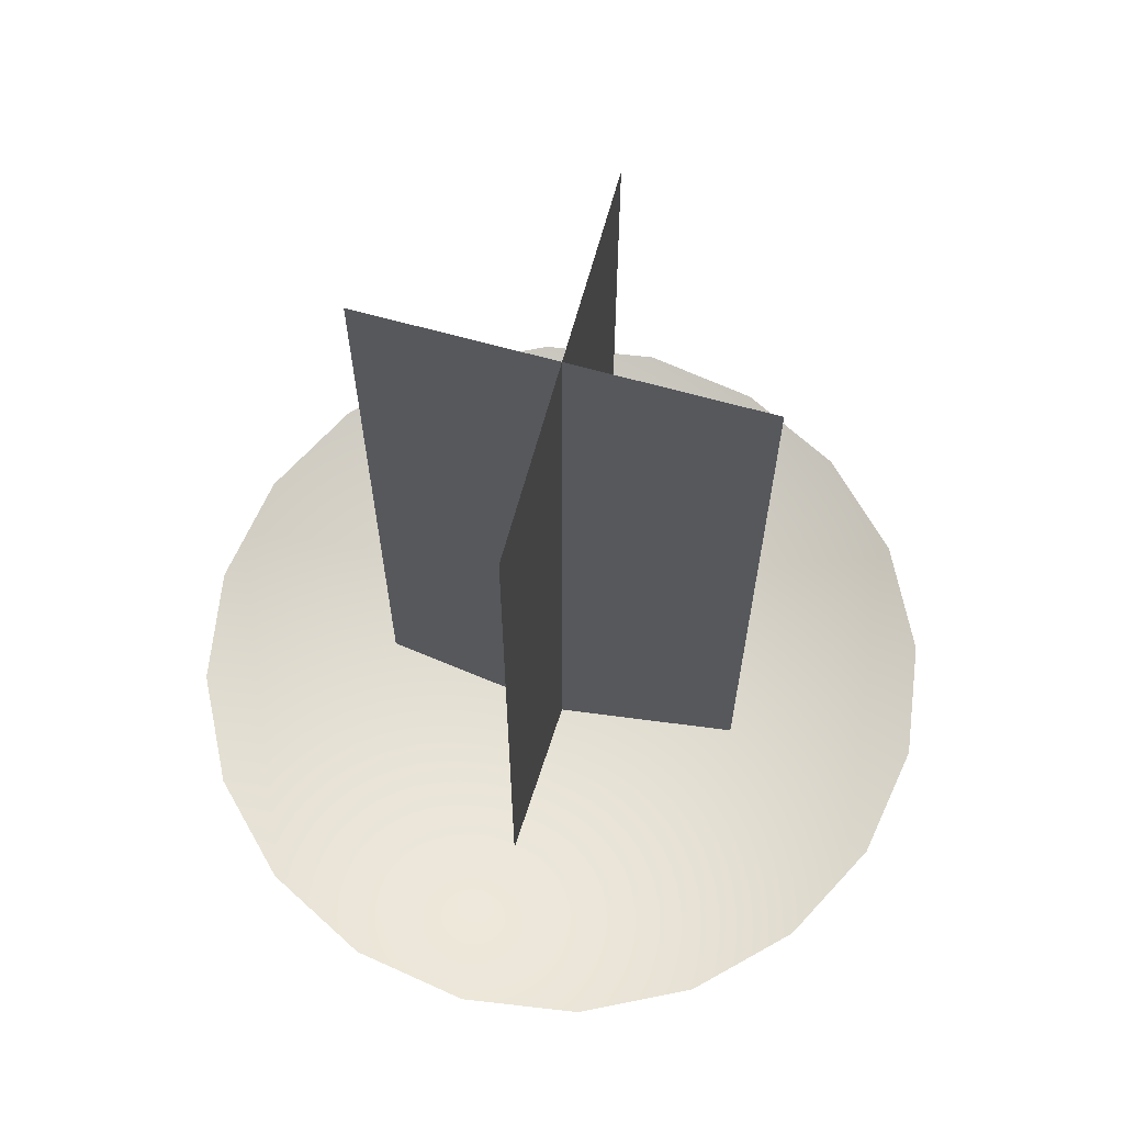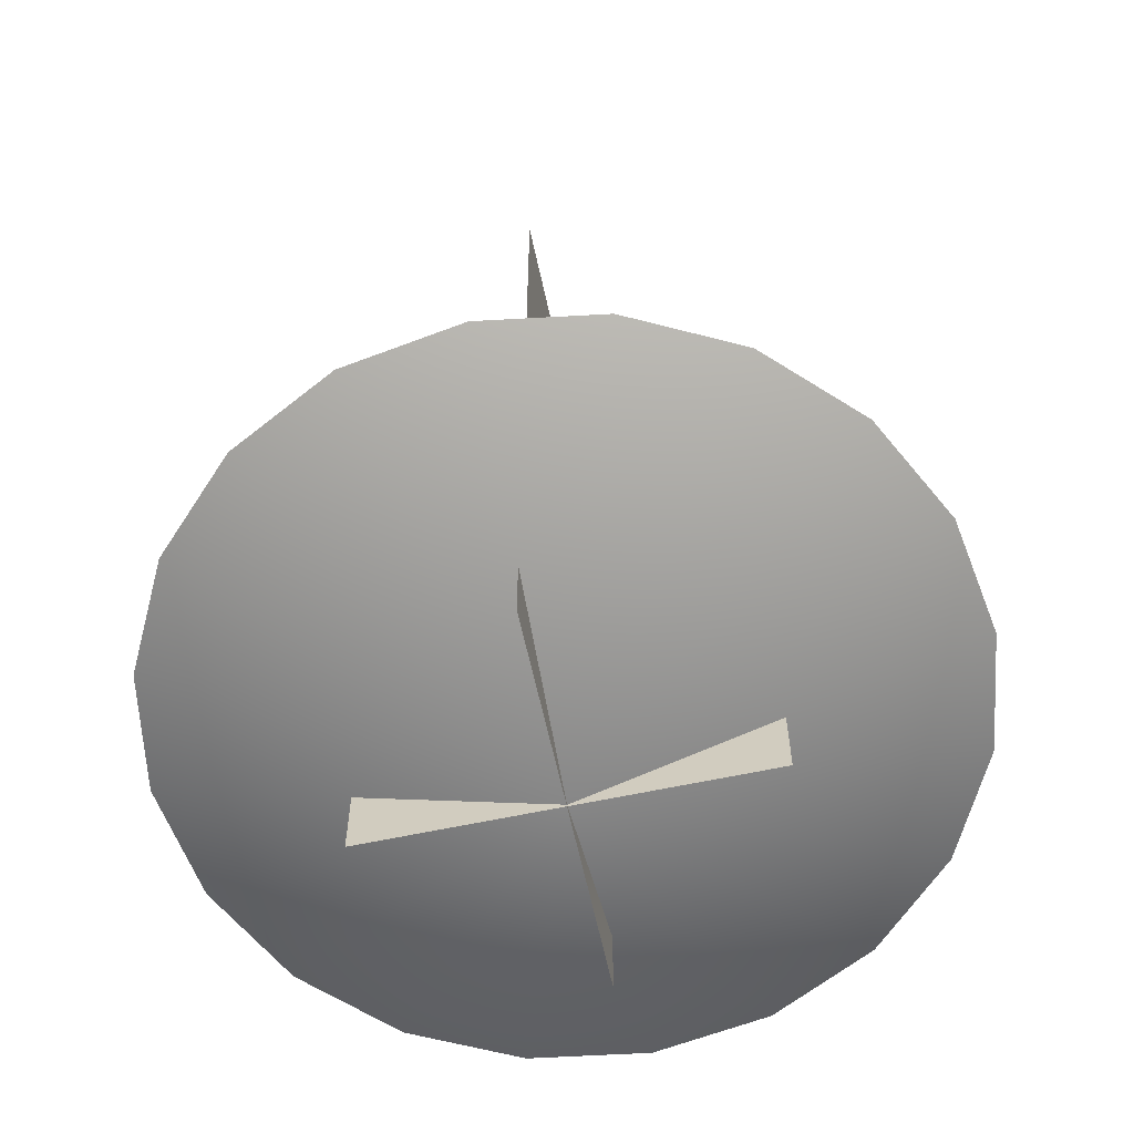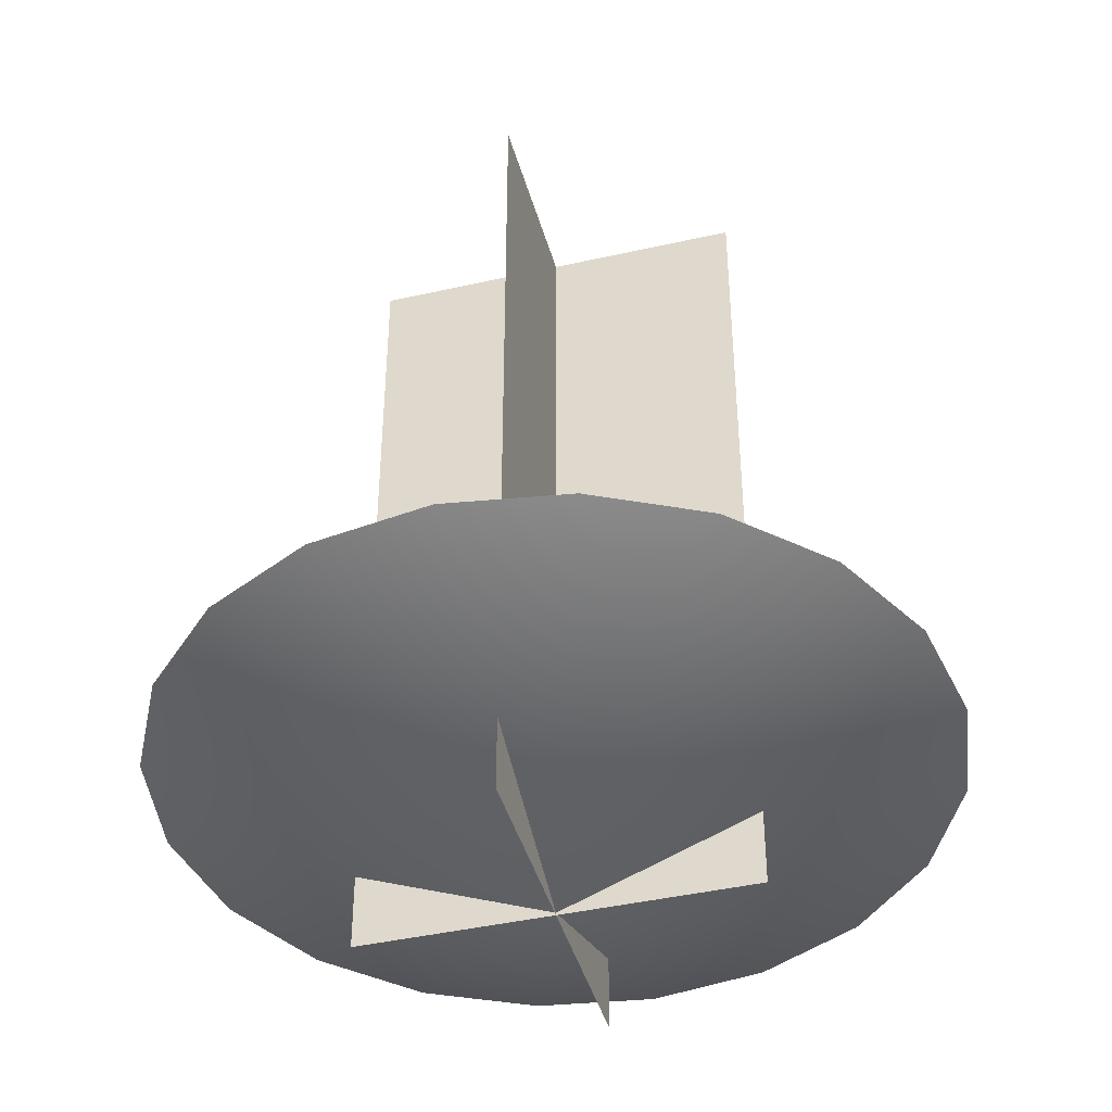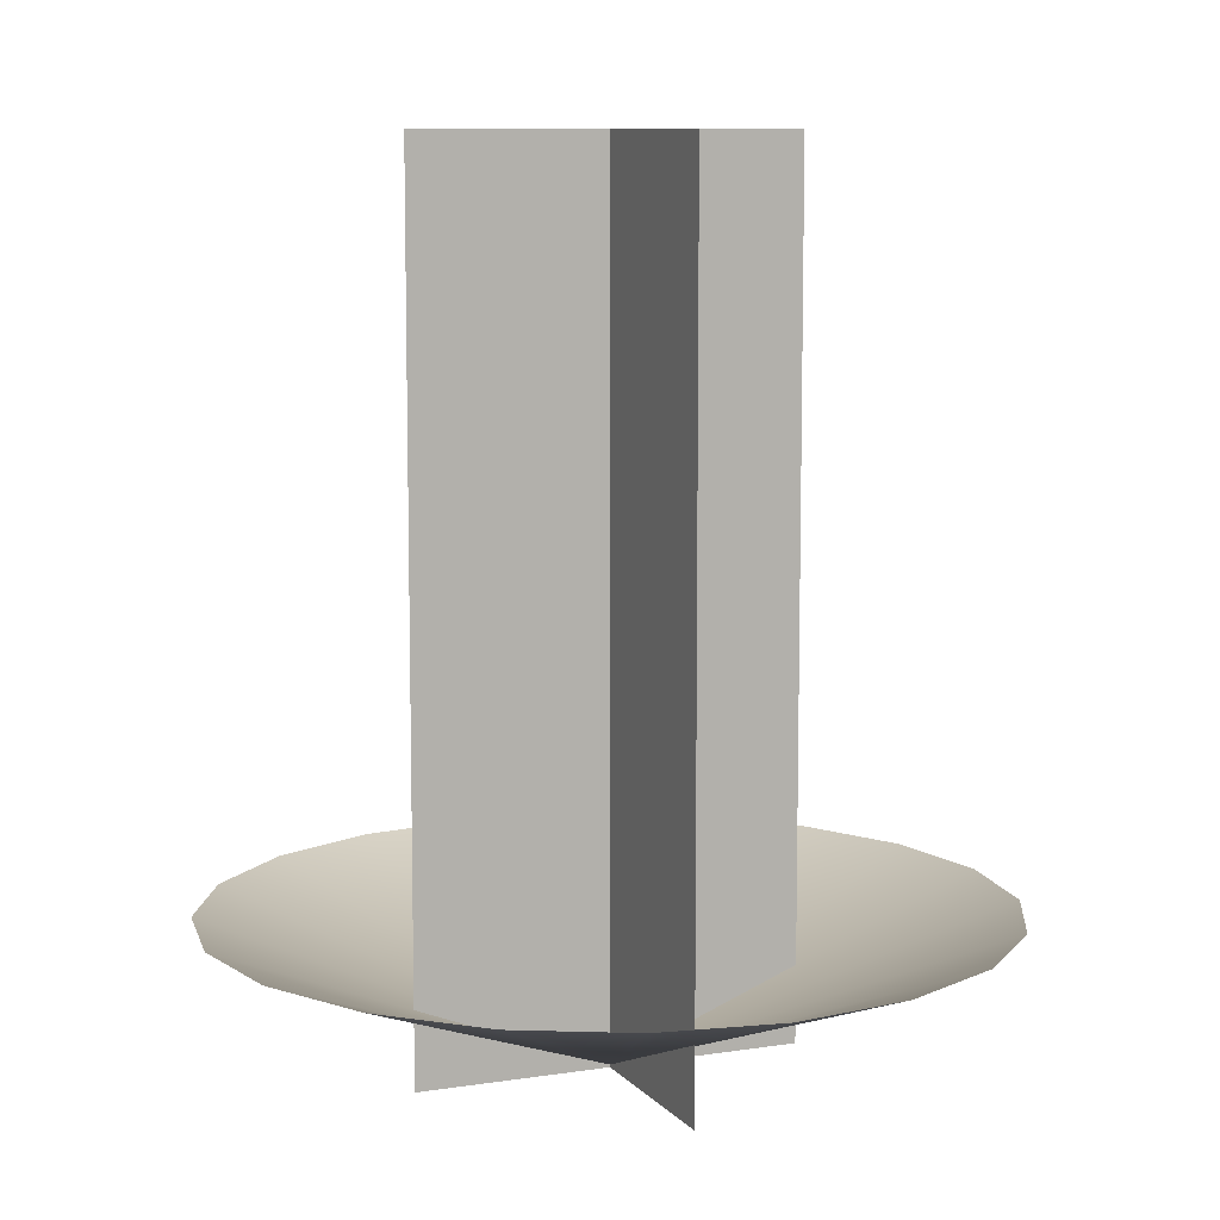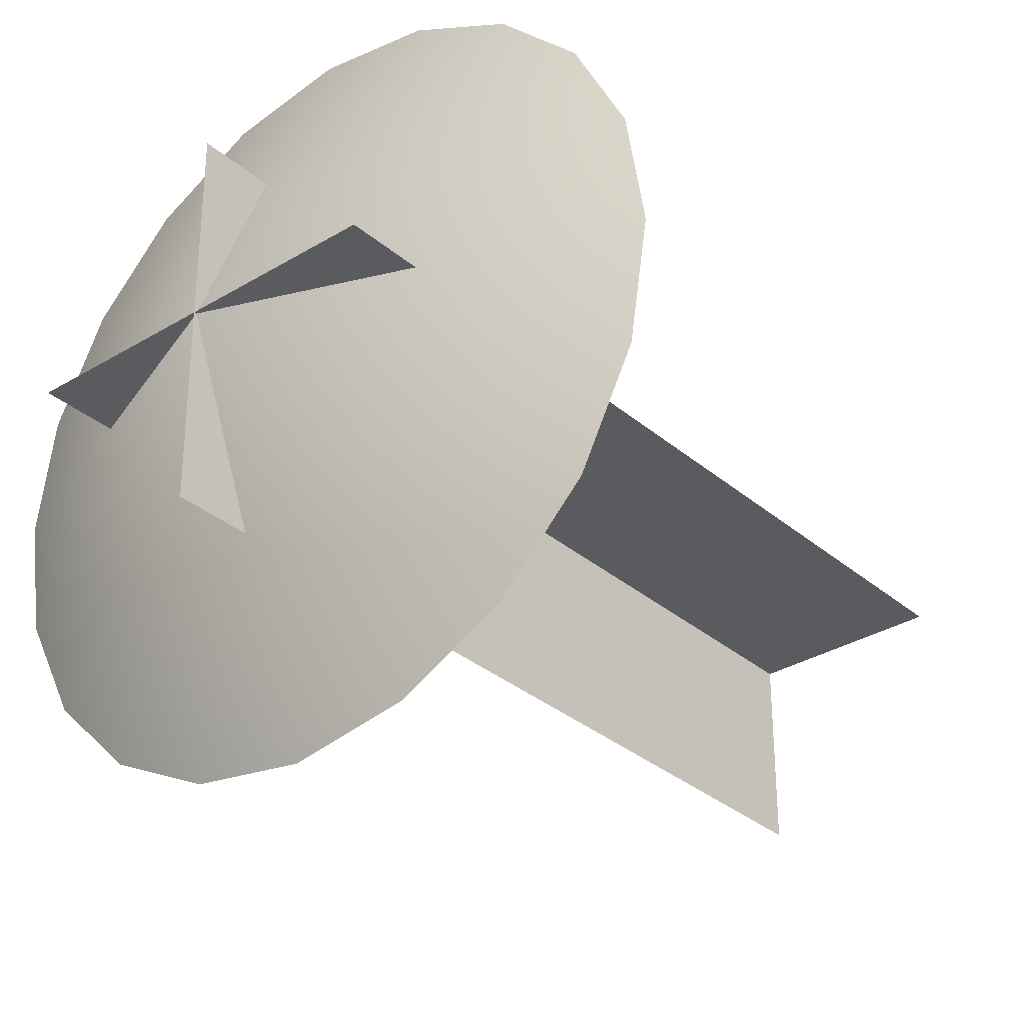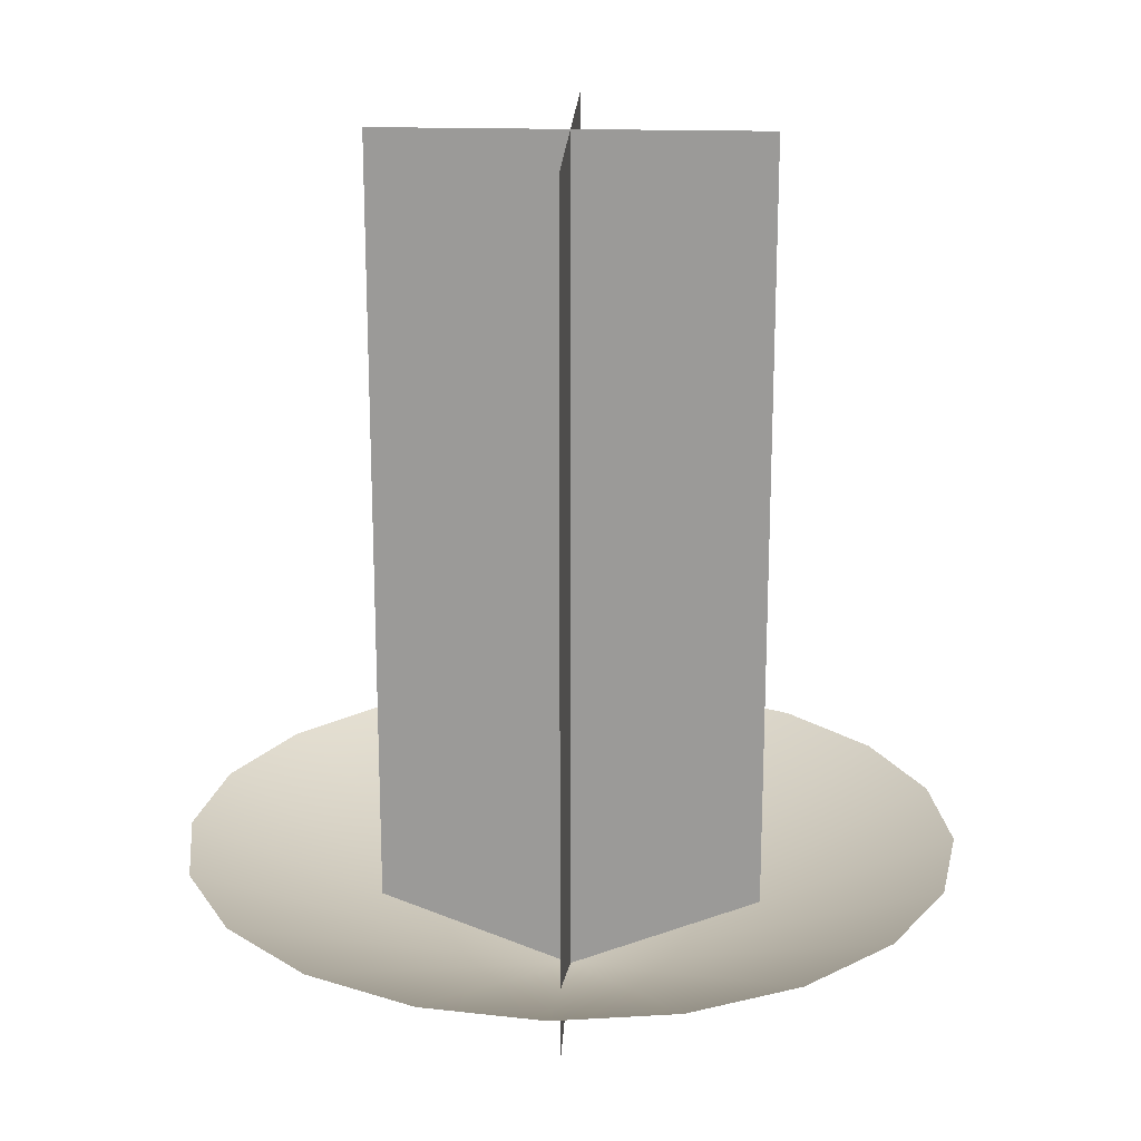
<metadata>
{"format":"obj","ext":"obj","renderer":"f3d","projection":"perspective","resolution":1024,"background":"white","views":[{"elev":67.1,"azim":15.5,"up":"+Z"},{"elev":-62.3,"azim":-77.8,"up":"+Z"},{"elev":-42.3,"azim":15.2,"up":"+Z"},{"elev":9.2,"azim":-112.6,"up":"+Z"},{"elev":-32.2,"azim":-139.7,"up":"+Y"},{"elev":20.3,"azim":-177.1,"up":"+Z"}]}
</metadata>
<code>
g default
v -0.5 0 1.125
v -0.4 0 1.125
v -0.3 0 1.125
v -0.2 0 1.125
v -0.1 0 1.125
v 0 0 1.125
v 0.1 0 1.125
v 0.2 0 1.125
v 0.3 0 1.125
v 0.4 0 1.125
v 0.5 0 1.125
v -0.5 0 0.8997
v -0.4 0 0.8997
v -0.3 0 0.8997
v -0.2 0 0.8997
v -0.1 0 0.8997
v 0 0 0.8997
v 0.1 0 0.8997
v 0.2 0 0.8997
v 0.3 0 0.8997
v 0.4 0 0.8997
v 0.5 0 0.8997
v -0.5 0 0.6748
v -0.4 0 0.6748
v -0.3 0 0.6748
v -0.2 0 0.6748
v -0.1 0 0.6748
v 0 0 0.6748
v 0.1 0 0.6748
v 0.2 0 0.6748
v 0.3 0 0.6748
v 0.4 0 0.6748
v 0.5 0 0.6748
v -0.5 0 0.4498
v -0.4 0 0.4498
v -0.3 0 0.4498
v -0.2 0 0.4498
v -0.1 0 0.4498
v 0 0 0.4498
v 0.1 0 0.4498
v 0.2 0 0.4498
v 0.3 0 0.4498
v 0.4 0 0.4498
v 0.5 0 0.4498
v -0.5 0 0.2249
v -0.4 0 0.2249
v -0.3 0 0.2249
v -0.2 0 0.2249
v -0.1 0 0.2249
v 0 0 0.2249
v 0.1 0 0.2249
v 0.2 0 0.2249
v 0.3 0 0.2249
v 0.4 0 0.2249
v 0.5 0 0.2249
v -0.5 0 0
v -0.4 0 0
v -0.3 0 0
v -0.2 0 0
v -0.1 0 0
v 0 0 0
v 0.1 0 0
v 0.2 0 0
v 0.3 0 0
v 0.4 0 0
v 0.5 0 0
v -0.5 0 -0.2249
v -0.4 0 -0.2249
v -0.3 0 -0.2249
v -0.2 0 -0.2249
v -0.1 0 -0.2249
v 0 0 -0.2249
v 0.1 0 -0.2249
v 0.2 0 -0.2249
v 0.3 0 -0.2249
v 0.4 0 -0.2249
v 0.5 0 -0.2249
v -0.5 0 -0.4498
v -0.4 0 -0.4498
v -0.3 0 -0.4498
v -0.2 0 -0.4498
v -0.1 0 -0.4498
v 0 0 -0.4498
v 0.1 0 -0.4498
v 0.2 0 -0.4498
v 0.3 0 -0.4498
v 0.4 0 -0.4498
v 0.5 0 -0.4498
v -0.5 0 -0.6748
v -0.4 0 -0.6748
v -0.3 0 -0.6748
v -0.2 0 -0.6748
v -0.1 0 -0.6748
v 0 0 -0.6748
v 0.1 0 -0.6748
v 0.2 0 -0.6748
v 0.3 0 -0.6748
v 0.4 0 -0.6748
v 0.5 0 -0.6748
v -0.5 0 -0.8997
v -0.4 0 -0.8997
v -0.3 0 -0.8997
v -0.2 0 -0.8997
v -0.1 0 -0.8997
v 0 0 -0.8997
v 0.1 0 -0.8997
v 0.2 0 -0.8997
v 0.3 0 -0.8997
v 0.4 0 -0.8997
v 0.5 0 -0.8997
v -0.5 0 -1.125
v -0.4 0 -1.125
v -0.3 0 -1.125
v -0.2 0 -1.125
v -0.1 0 -1.125
v 0 0 -1.125
v 0.1 0 -1.125
v 0.2 0 -1.125
v 0.3 0 -1.125
v 0.4 0 -1.125
v 0.5 0 -1.125
v 0 0.5 1.125
v 0 0.4 1.125
v 0 0.3 1.125
v 0 0.2 1.125
v 0 0.1 1.125
v 0 0 1.125
v -0 -0.1 1.125
v -0 -0.2 1.125
v -0 -0.3 1.125
v -0 -0.4 1.125
v -0 -0.5 1.125
v 0 0.5 0.8997
v 0 0.4 0.8997
v 0 0.3 0.8997
v 0 0.2 0.8997
v 0 0.1 0.8997
v 0 0 0.8997
v -0 -0.1 0.8997
v -0 -0.2 0.8997
v -0 -0.3 0.8997
v -0 -0.4 0.8997
v -0 -0.5 0.8997
v 0 0.5 0.6748
v 0 0.4 0.6748
v 0 0.3 0.6748
v 0 0.2 0.6748
v 0 0.1 0.6748
v 0 0 0.6748
v -0 -0.1 0.6748
v -0 -0.2 0.6748
v -0 -0.3 0.6748
v -0 -0.4 0.6748
v -0 -0.5 0.6748
v 0 0.5 0.4498
v 0 0.4 0.4498
v 0 0.3 0.4498
v 0 0.2 0.4498
v 0 0.1 0.4498
v 0 0 0.4498
v -0 -0.1 0.4498
v -0 -0.2 0.4498
v -0 -0.3 0.4498
v -0 -0.4 0.4498
v -0 -0.5 0.4498
v 0 0.5 0.2249
v 0 0.4 0.2249
v 0 0.3 0.2249
v 0 0.2 0.2249
v 0 0.1 0.2249
v 0 0 0.2249
v -0 -0.1 0.2249
v -0 -0.2 0.2249
v -0 -0.3 0.2249
v -0 -0.4 0.2249
v -0 -0.5 0.2249
v 0 0.5 0
v 0 0.4 0
v 0 0.3 0
v 0 0.2 0
v 0 0.1 0
v 0 0 0
v -0 -0.1 0
v -0 -0.2 0
v -0 -0.3 0
v -0 -0.4 0
v -0 -0.5 0
v 0 0.5 -0.2249
v 0 0.4 -0.2249
v 0 0.3 -0.2249
v 0 0.2 -0.2249
v 0 0.1 -0.2249
v 0 0 -0.2249
v -0 -0.1 -0.2249
v -0 -0.2 -0.2249
v -0 -0.3 -0.2249
v -0 -0.4 -0.2249
v -0 -0.5 -0.2249
v 0 0.5 -0.4498
v 0 0.4 -0.4498
v 0 0.3 -0.4498
v 0 0.2 -0.4498
v 0 0.1 -0.4498
v 0 0 -0.4498
v -0 -0.1 -0.4498
v -0 -0.2 -0.4498
v -0 -0.3 -0.4498
v -0 -0.4 -0.4498
v -0 -0.5 -0.4498
v 0 0.5 -0.6748
v 0 0.4 -0.6748
v 0 0.3 -0.6748
v 0 0.2 -0.6748
v 0 0.1 -0.6748
v 0 0 -0.6748
v -0 -0.1 -0.6748
v -0 -0.2 -0.6748
v -0 -0.3 -0.6748
v -0 -0.4 -0.6748
v -0 -0.5 -0.6748
v 0 0.5 -0.8997
v 0 0.4 -0.8997
v 0 0.3 -0.8997
v 0 0.2 -0.8997
v 0 0.1 -0.8997
v 0 0 -0.8997
v -0 -0.1 -0.8997
v -0 -0.2 -0.8997
v -0 -0.3 -0.8997
v -0 -0.4 -0.8997
v -0 -0.5 -0.8997
v 0 0.5 -1.125
v 0 0.4 -1.125
v 0 0.3 -1.125
v 0 0.2 -1.125
v 0 0.1 -1.125
v 0 0 -1.125
v -0 -0.1 -1.125
v -0 -0.2 -1.125
v -0 -0.3 -1.125
v -0 -0.4 -1.125
v -0 -0.5 -1.125
v 0.9511 -0.309 -0.7275
v 0.809 -0.5878 -0.7275
v 0.5878 -0.809 -0.7275
v 0.309 -0.9511 -0.7275
v 0 -1 -0.7275
v -0.309 -0.9511 -0.7275
v -0.5878 -0.809 -0.7275
v -0.809 -0.5878 -0.7275
v -0.9511 -0.309 -0.7275
v -1 0 -0.7275
v -0.9511 0.309 -0.7275
v -0.809 0.5878 -0.7275
v -0.5878 0.809 -0.7275
v -0.309 0.9511 -0.7275
v -0 1 -0.7275
v 0.309 0.9511 -0.7275
v 0.5878 0.809 -0.7275
v 0.809 0.5878 -0.7275
v 0.9511 0.309 -0.7275
v 1 0 -0.7275
v 0 0 -1.118
g Muzzle_Flash
f 1 2 13 12
f 2 3 14 13
f 3 4 15 14
f 4 5 16 15
f 5 6 17 16
f 6 7 18 17
f 7 8 19 18
f 8 9 20 19
f 9 10 21 20
f 10 11 22 21
f 12 13 24 23
f 13 14 25 24
f 14 15 26 25
f 15 16 27 26
f 16 17 28 27
f 17 18 29 28
f 18 19 30 29
f 19 20 31 30
f 20 21 32 31
f 21 22 33 32
f 23 24 35 34
f 24 25 36 35
f 25 26 37 36
f 26 27 38 37
f 27 28 39 38
f 28 29 40 39
f 29 30 41 40
f 30 31 42 41
f 31 32 43 42
f 32 33 44 43
f 34 35 46 45
f 35 36 47 46
f 36 37 48 47
f 37 38 49 48
f 38 39 50 49
f 39 40 51 50
f 40 41 52 51
f 41 42 53 52
f 42 43 54 53
f 43 44 55 54
f 45 46 57 56
f 46 47 58 57
f 47 48 59 58
f 48 49 60 59
f 49 50 61 60
f 50 51 62 61
f 51 52 63 62
f 52 53 64 63
f 53 54 65 64
f 54 55 66 65
f 56 57 68 67
f 57 58 69 68
f 58 59 70 69
f 59 60 71 70
f 60 61 72 71
f 61 62 73 72
f 62 63 74 73
f 63 64 75 74
f 64 65 76 75
f 65 66 77 76
f 67 68 79 78
f 68 69 80 79
f 69 70 81 80
f 70 71 82 81
f 71 72 83 82
f 72 73 84 83
f 73 74 85 84
f 74 75 86 85
f 75 76 87 86
f 76 77 88 87
f 78 79 90 89
f 79 80 91 90
f 80 81 92 91
f 81 82 93 92
f 82 83 94 93
f 83 84 95 94
f 84 85 96 95
f 85 86 97 96
f 86 87 98 97
f 87 88 99 98
f 89 90 101 100
f 90 91 102 101
f 91 92 103 102
f 92 93 104 103
f 93 94 105 104
f 94 95 106 105
f 95 96 107 106
f 96 97 108 107
f 97 98 109 108
f 98 99 110 109
f 100 101 112 111
f 101 102 113 112
f 102 103 114 113
f 103 104 115 114
f 104 105 116 115
f 105 106 117 116
f 106 107 118 117
f 107 108 119 118
f 108 109 120 119
f 109 110 121 120
f 122 123 134 133
f 123 124 135 134
f 124 125 136 135
f 125 126 137 136
f 126 127 138 137
f 127 128 139 138
f 128 129 140 139
f 129 130 141 140
f 130 131 142 141
f 131 132 143 142
f 133 134 145 144
f 134 135 146 145
f 135 136 147 146
f 136 137 148 147
f 137 138 149 148
f 138 139 150 149
f 139 140 151 150
f 140 141 152 151
f 141 142 153 152
f 142 143 154 153
f 144 145 156 155
f 145 146 157 156
f 146 147 158 157
f 147 148 159 158
f 148 149 160 159
f 149 150 161 160
f 150 151 162 161
f 151 152 163 162
f 152 153 164 163
f 153 154 165 164
f 155 156 167 166
f 156 157 168 167
f 157 158 169 168
f 158 159 170 169
f 159 160 171 170
f 160 161 172 171
f 161 162 173 172
f 162 163 174 173
f 163 164 175 174
f 164 165 176 175
f 166 167 178 177
f 167 168 179 178
f 168 169 180 179
f 169 170 181 180
f 170 171 182 181
f 171 172 183 182
f 172 173 184 183
f 173 174 185 184
f 174 175 186 185
f 175 176 187 186
f 177 178 189 188
f 178 179 190 189
f 179 180 191 190
f 180 181 192 191
f 181 182 193 192
f 182 183 194 193
f 183 184 195 194
f 184 185 196 195
f 185 186 197 196
f 186 187 198 197
f 188 189 200 199
f 189 190 201 200
f 190 191 202 201
f 191 192 203 202
f 192 193 204 203
f 193 194 205 204
f 194 195 206 205
f 195 196 207 206
f 196 197 208 207
f 197 198 209 208
f 199 200 211 210
f 200 201 212 211
f 201 202 213 212
f 202 203 214 213
f 203 204 215 214
f 204 205 216 215
f 205 206 217 216
f 206 207 218 217
f 207 208 219 218
f 208 209 220 219
f 210 211 222 221
f 211 212 223 222
f 212 213 224 223
f 213 214 225 224
f 214 215 226 225
f 215 216 227 226
f 216 217 228 227
f 217 218 229 228
f 218 219 230 229
f 219 220 231 230
f 221 222 233 232
f 222 223 234 233
f 223 224 235 234
f 224 225 236 235
f 225 226 237 236
f 226 227 238 237
f 227 228 239 238
f 228 229 240 239
f 229 230 241 240
f 230 231 242 241
f 243 244 263
f 244 245 263
f 245 246 263
f 246 247 263
f 247 248 263
f 248 249 263
f 249 250 263
f 250 251 263
f 251 252 263
f 252 253 263
f 253 254 263
f 254 255 263
f 255 256 263
f 256 257 263
f 257 258 263
f 258 259 263
f 259 260 263
f 260 261 263
f 261 262 263
f 262 243 263

</code>
